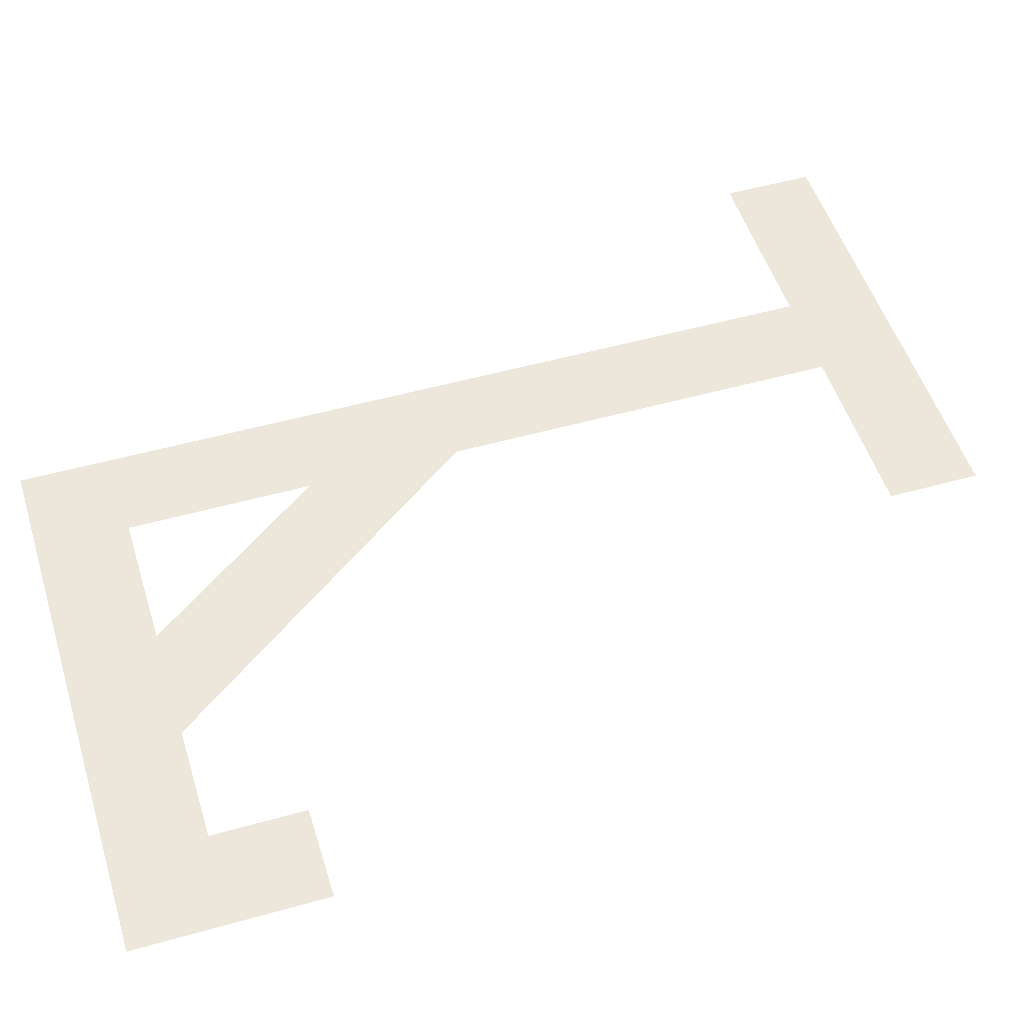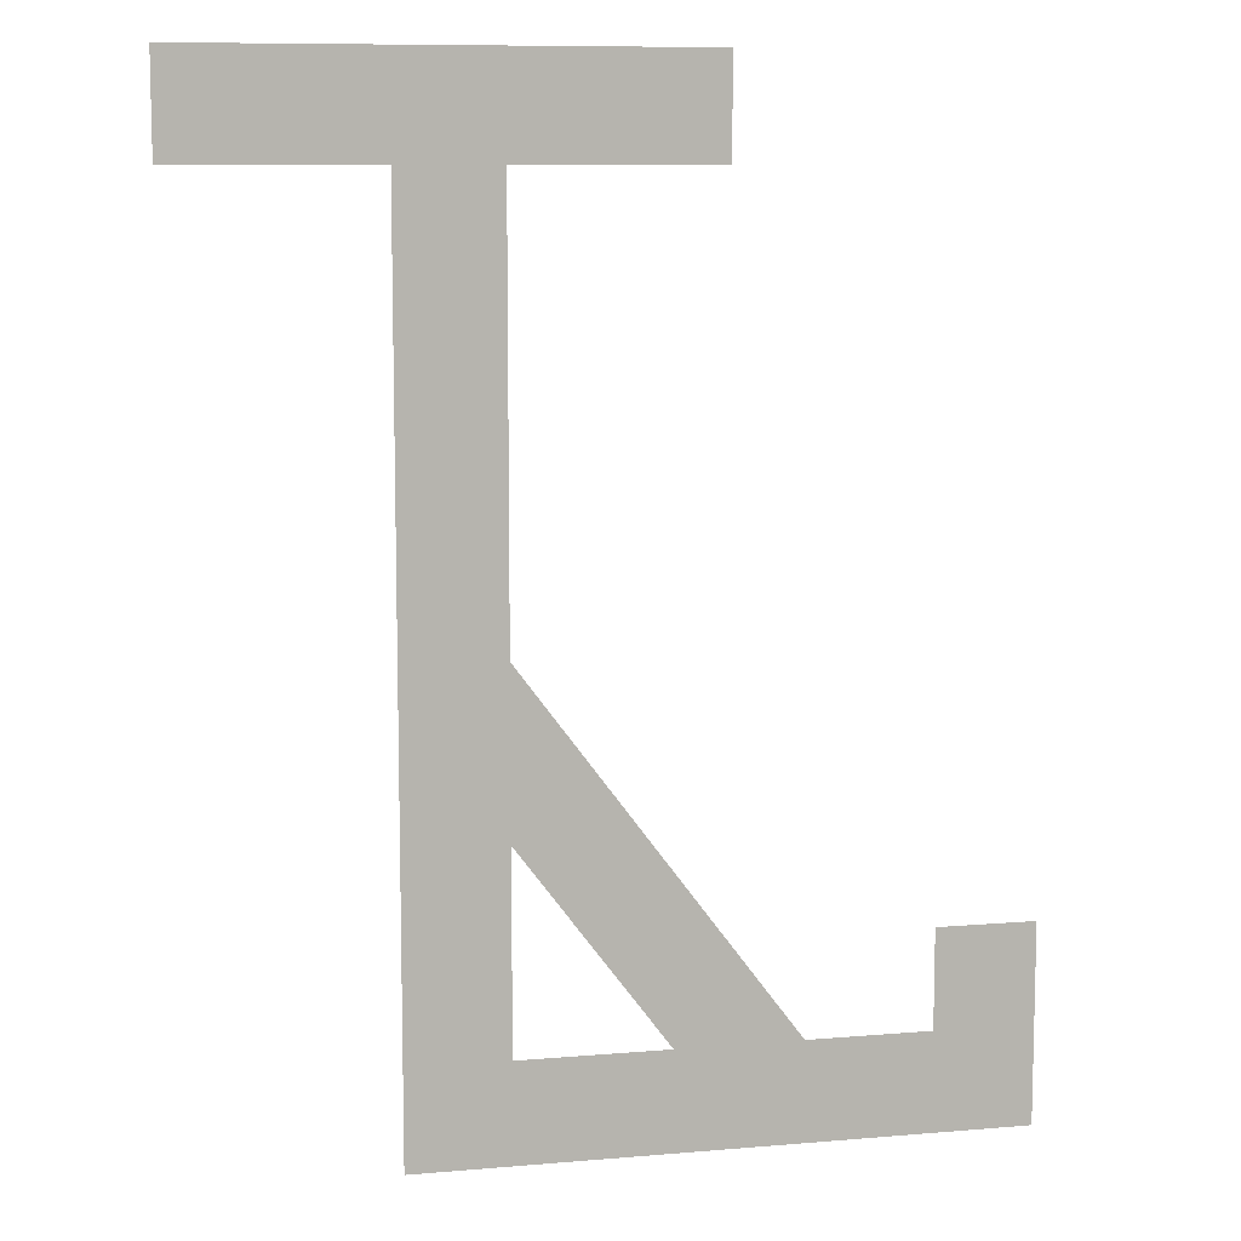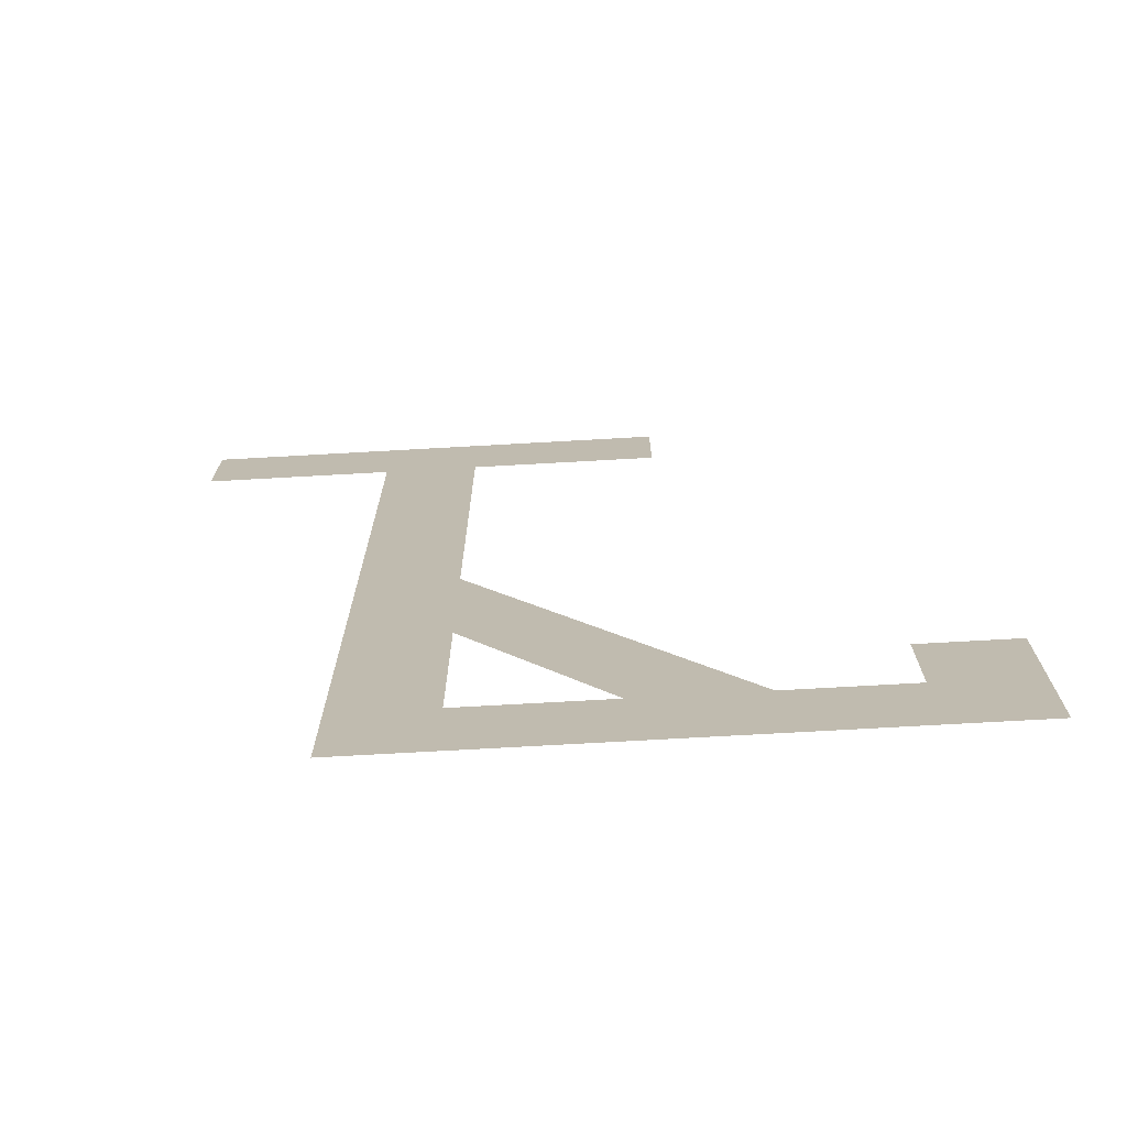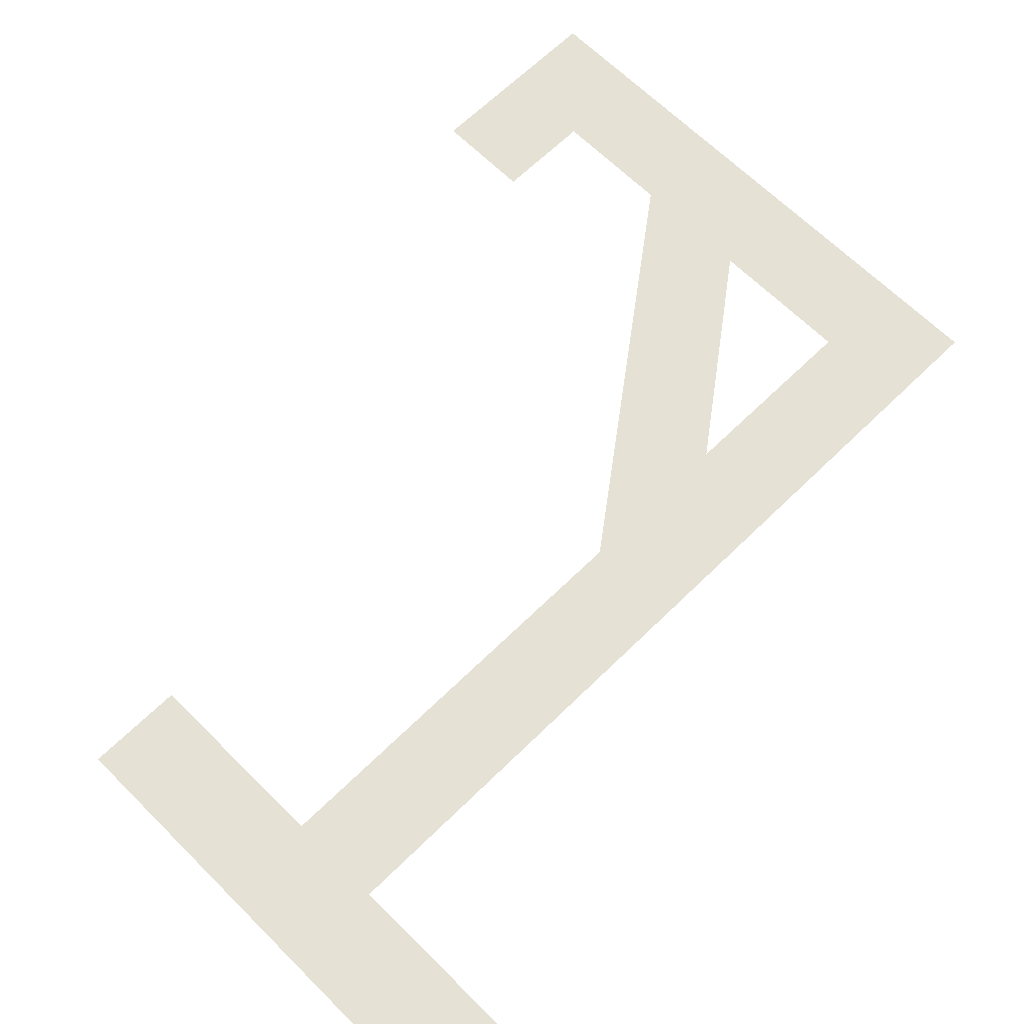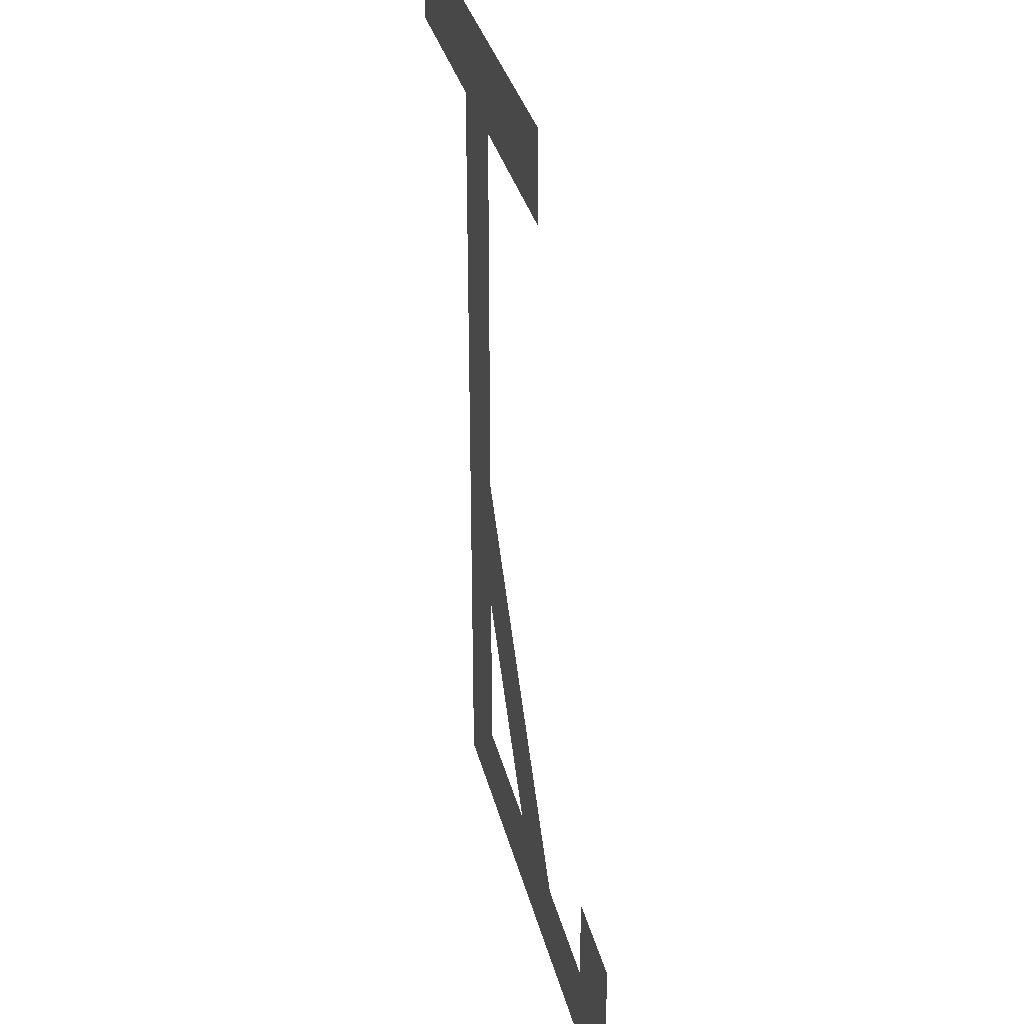
<metadata>
{"format":"obj","ext":"obj","renderer":"f3d","projection":"perspective","resolution":1024,"background":"white","views":[{"elev":50.9,"azim":-107.1,"up":"+Y"},{"elev":9.4,"azim":167.3,"up":"+Z"},{"elev":-73.4,"azim":-176.8,"up":"+Z"},{"elev":64.5,"azim":45.2,"up":"+Y"},{"elev":35.4,"azim":-104.0,"up":"+Z"}]}
</metadata>
<code>
o GallowsFront
v 65 5 45.01
v 145 5 45.01
v 165 5 25.01
v 45 5 25.01
v 45 5 65.01
v 65 5 65.01
v 145 5 118.4
v 145 5 85.01
v 115 5 45.01
v 90 5 45.01
v 145 5 205
v 165 5 205
v 105 5 225
v 205 5 225
v 205 5 205
v 105 5 205
g GallowsFront
f 1 2 3 4
f 5 6 1 4
f 7 8 9 10
f 11 12 3 2
f 13 14 15 16

</code>
